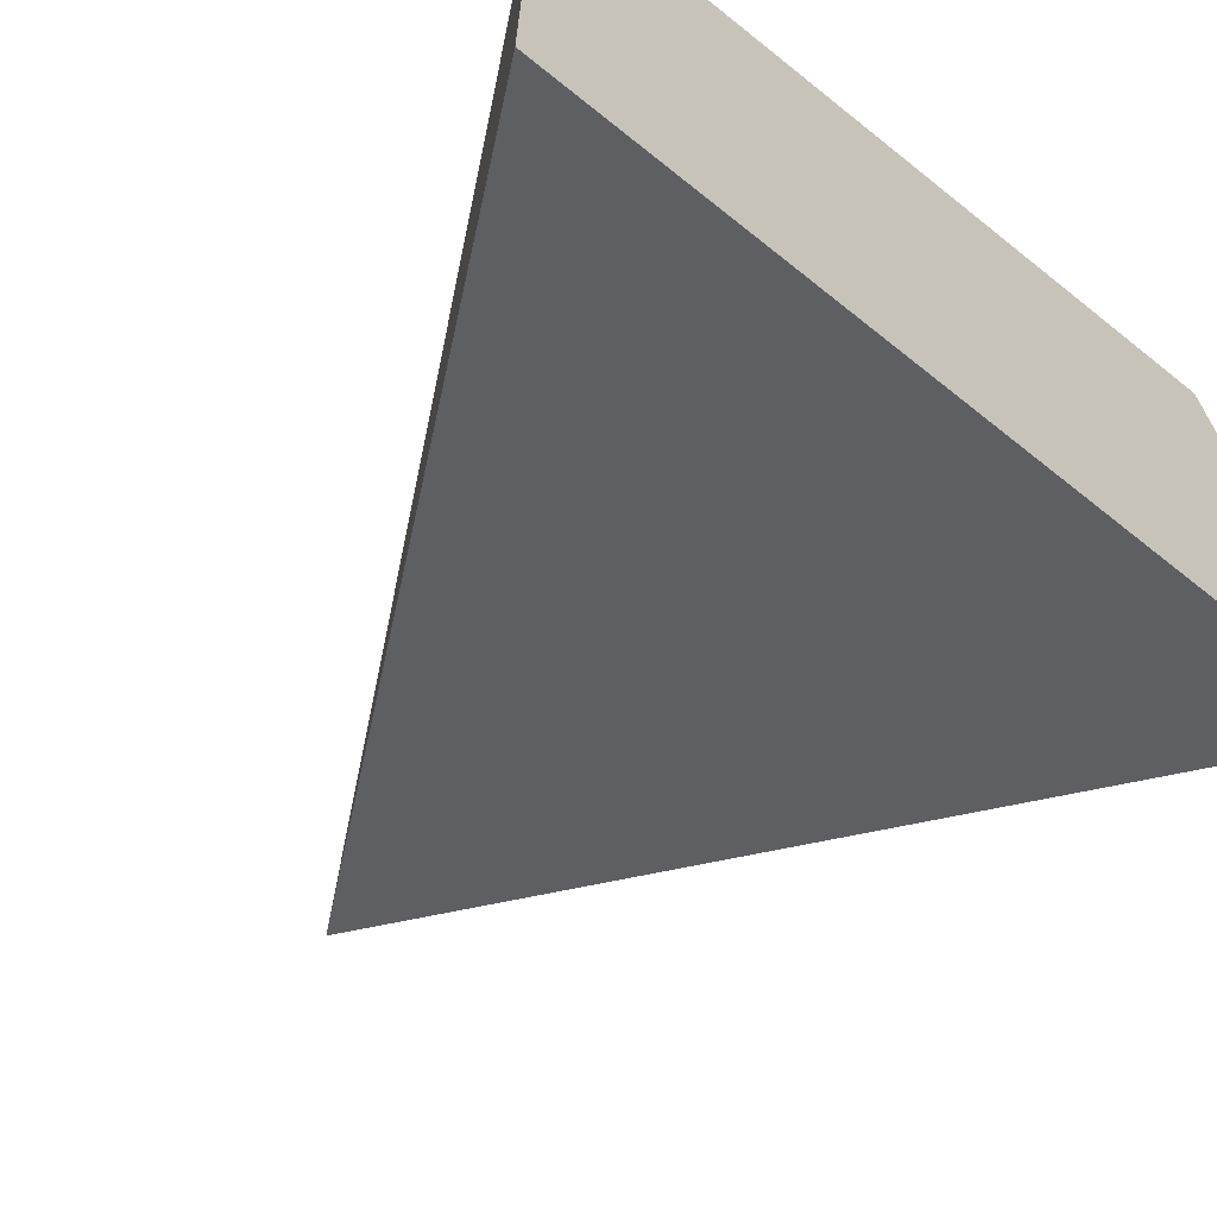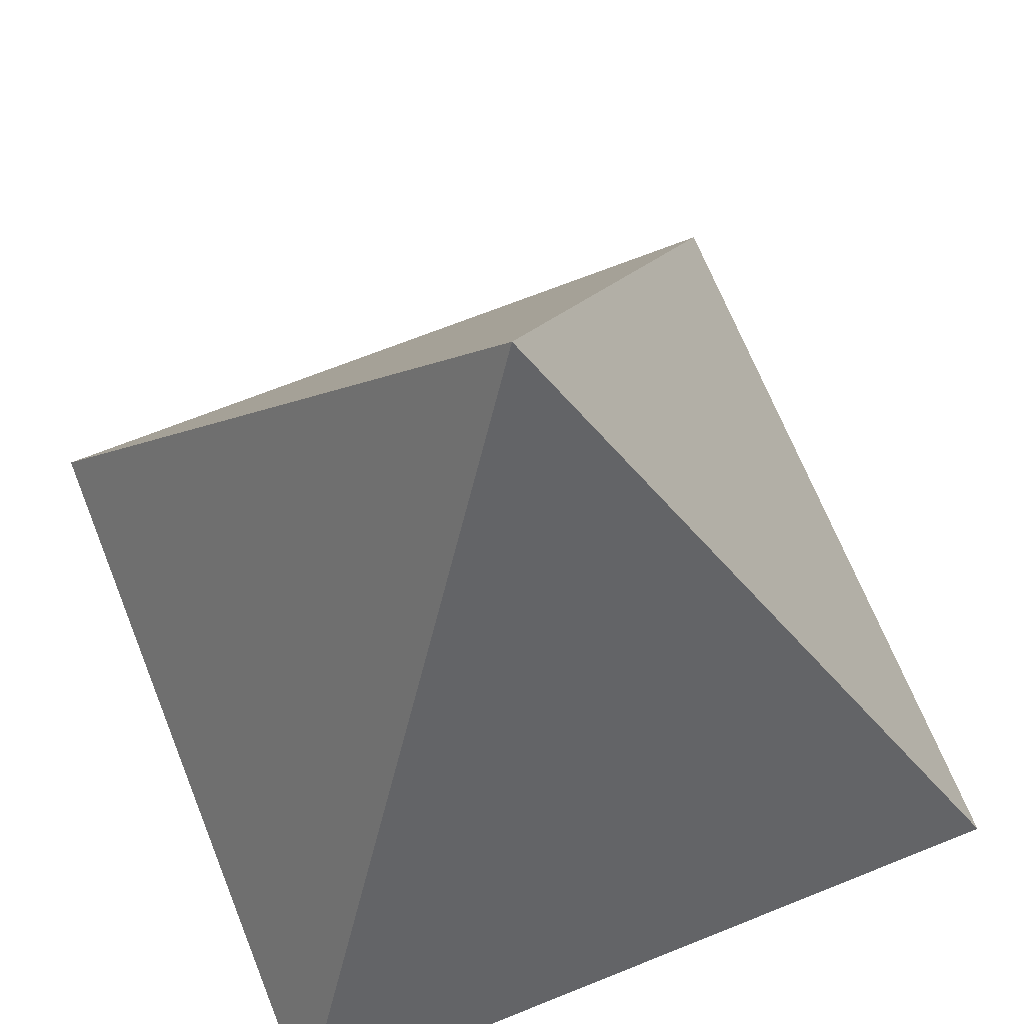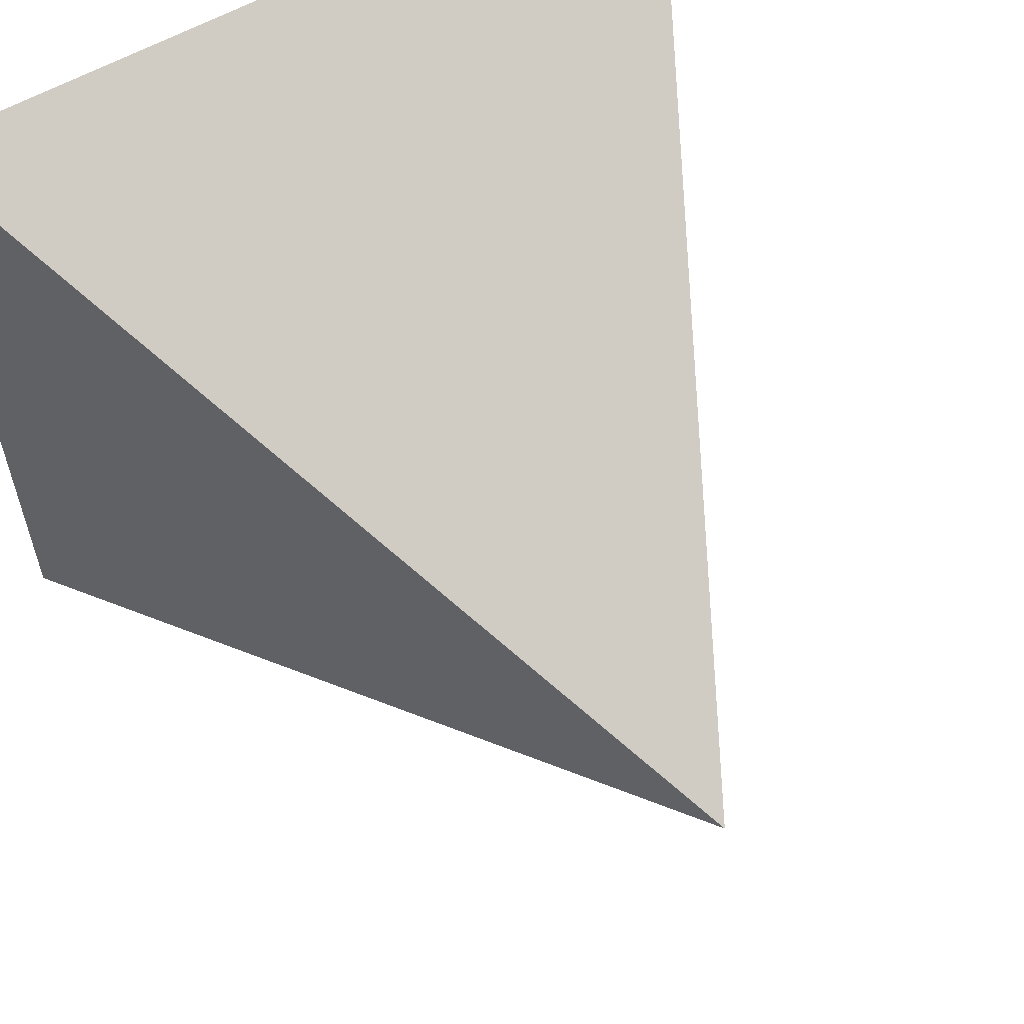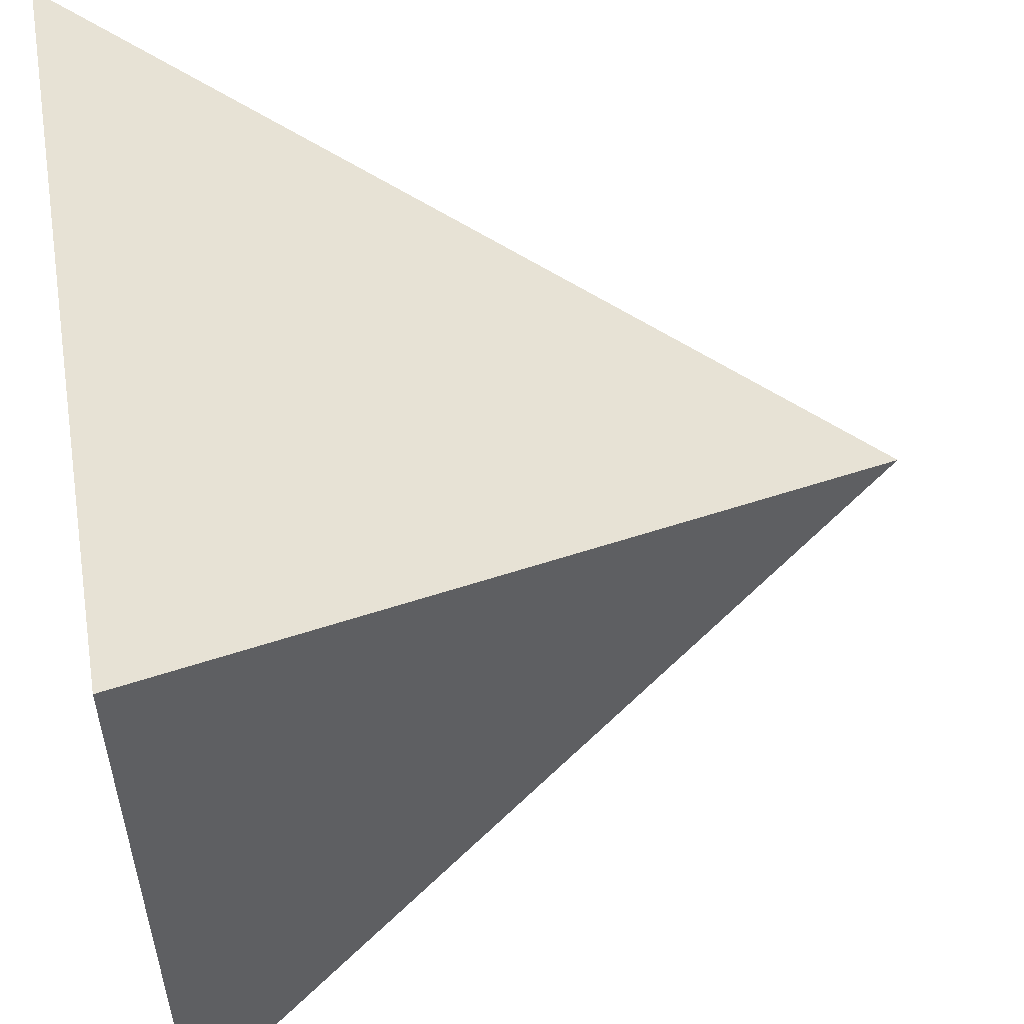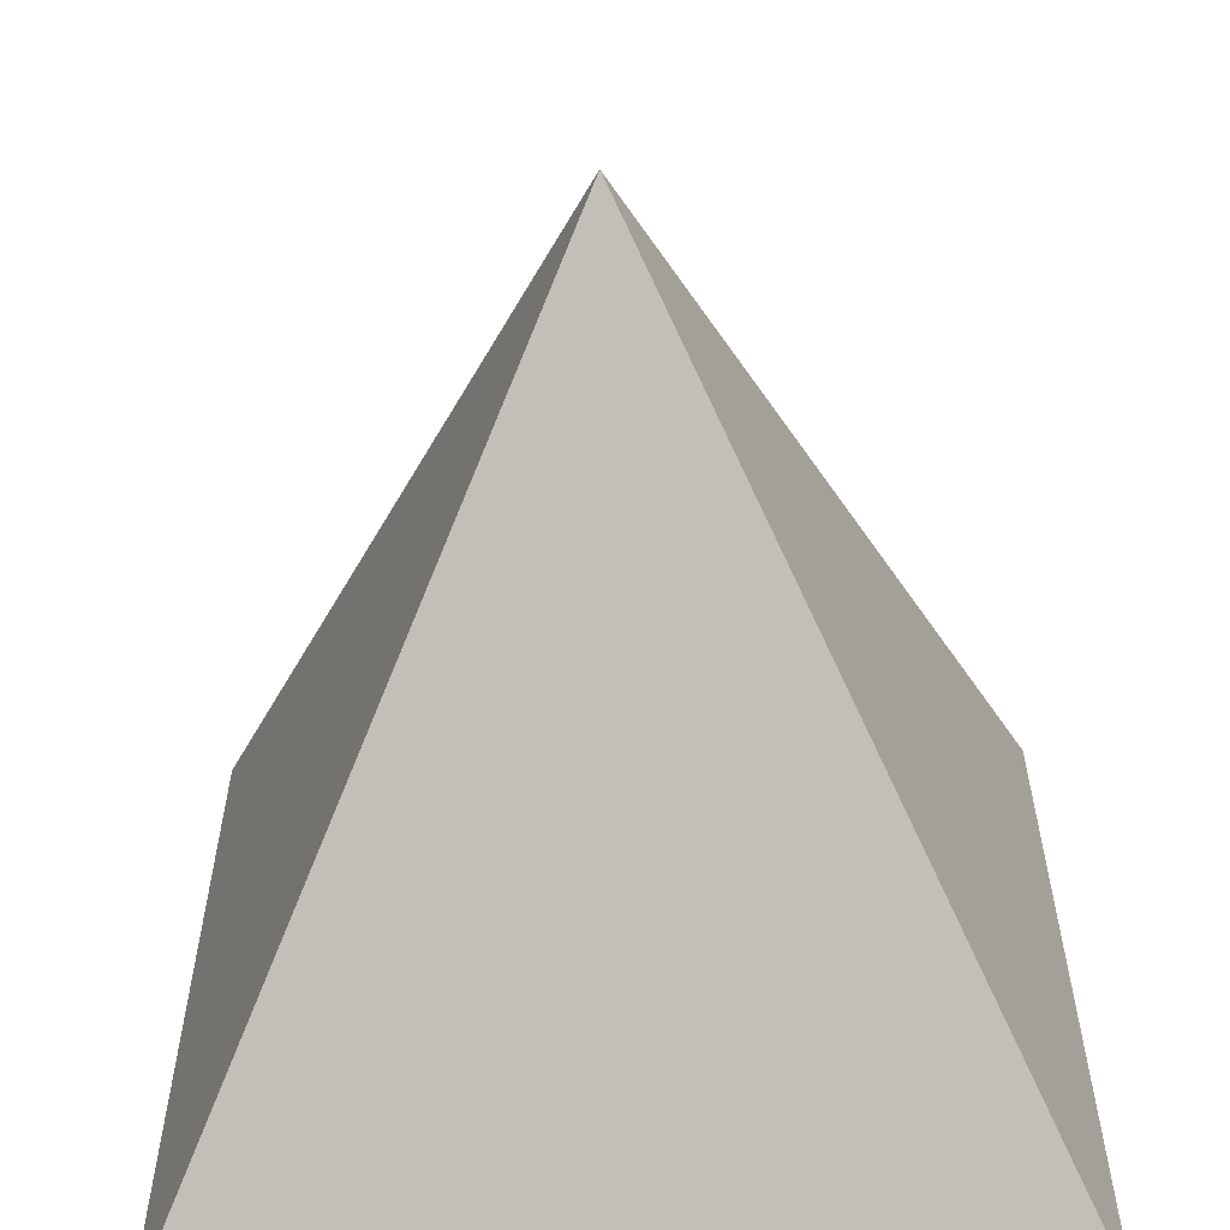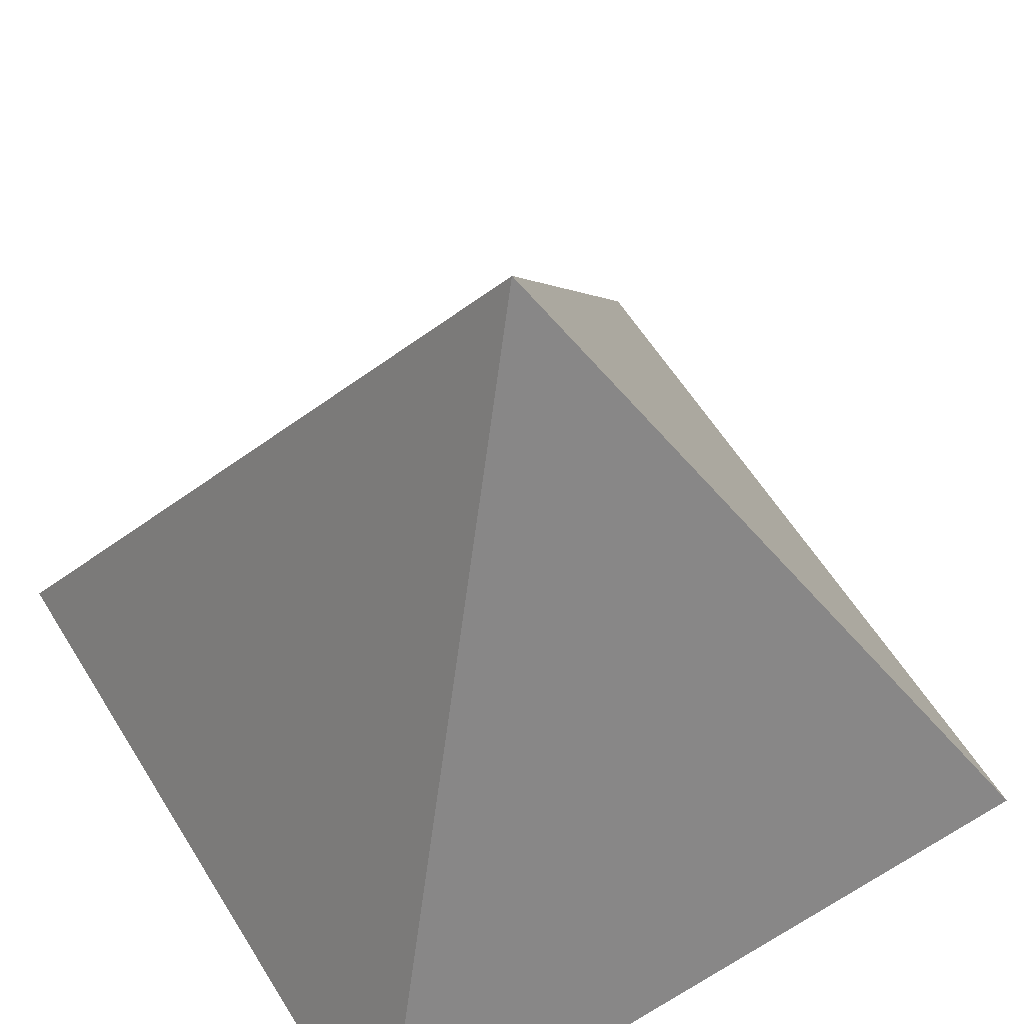
<metadata>
{"format":"obj","ext":"obj","renderer":"f3d","projection":"perspective","resolution":1024,"background":"white","views":[{"elev":-68.2,"azim":-38.7,"up":"+Z"},{"elev":68.3,"azim":68.1,"up":"+Y"},{"elev":59.6,"azim":149.9,"up":"+Z"},{"elev":54.6,"azim":80.6,"up":"+Z"},{"elev":-60.1,"azim":-178.3,"up":"+Z"},{"elev":58.7,"azim":-31.5,"up":"+Y"}]}
</metadata>
<code>
o Cube.001_Cube.006
v -4.536 0.004115 0.9898
v -3.536 2.004 -0.01022
v -4.536 0.004115 -1.01
v -2.536 0.004115 0.9898
v -2.536 0.004115 -1.01
f 1 2 3
f 3 2 5
f 5 2 4
f 4 2 1
f 5 1 3
f 5 4 1

</code>
